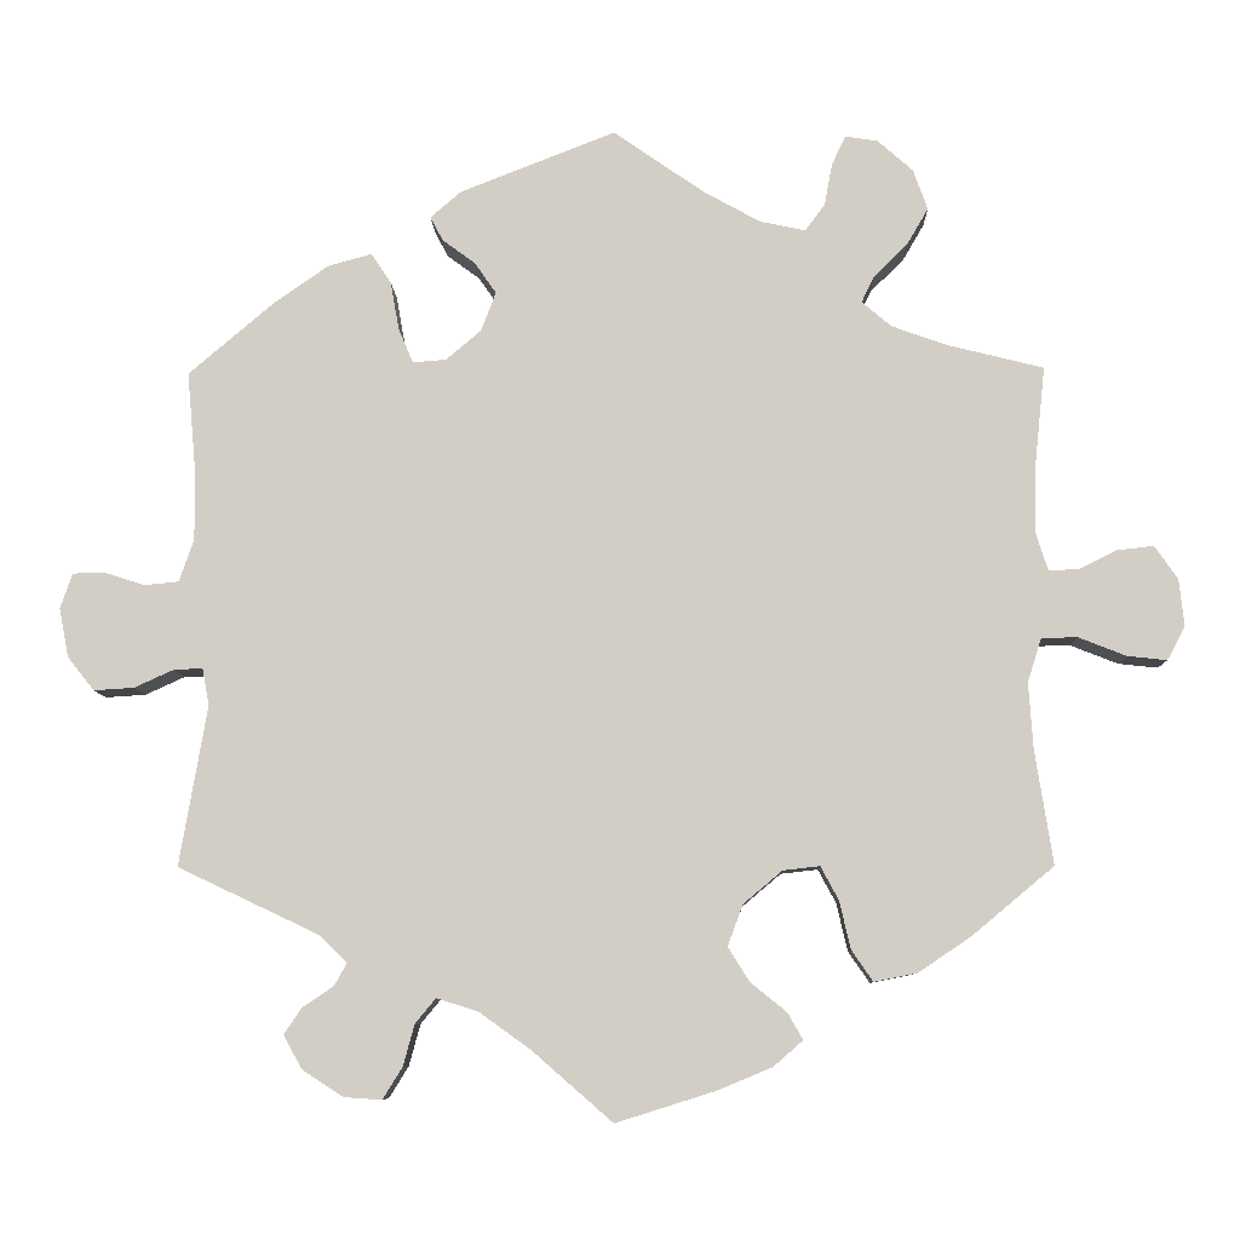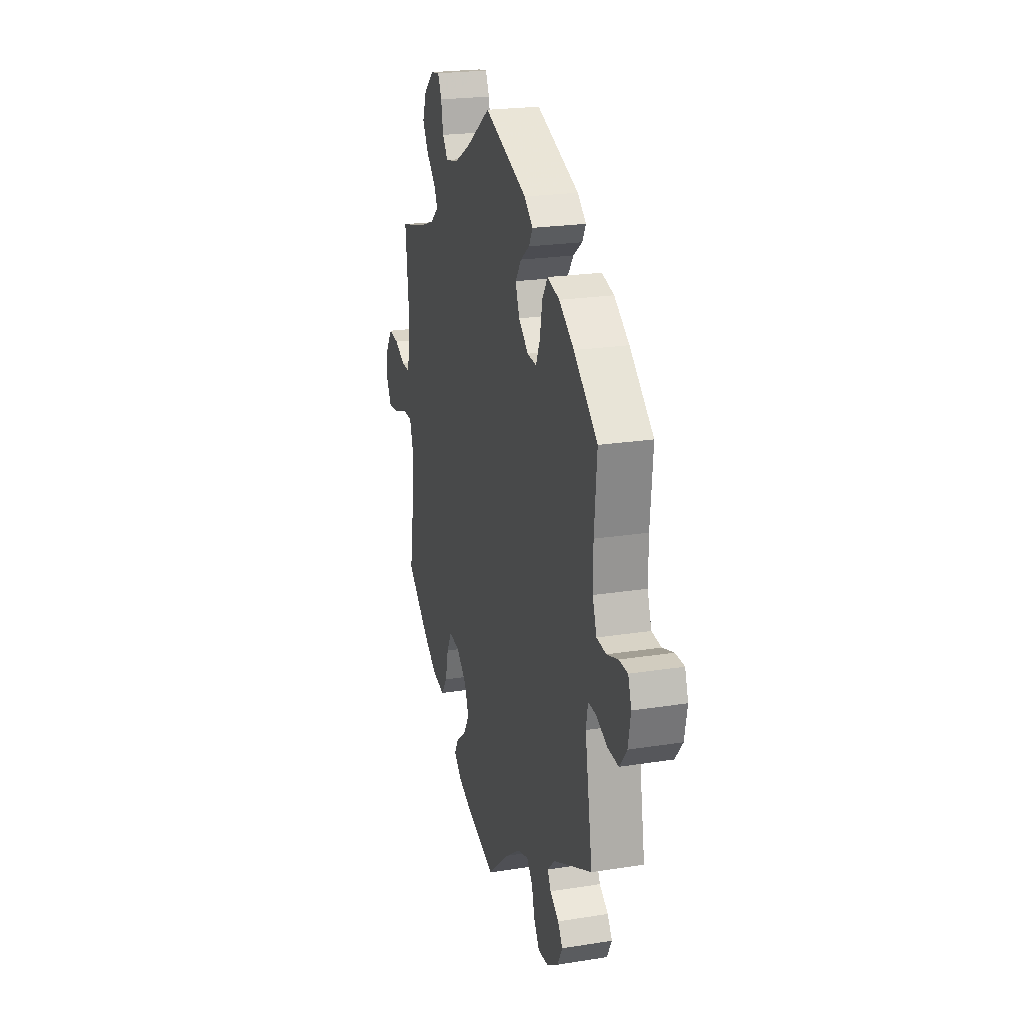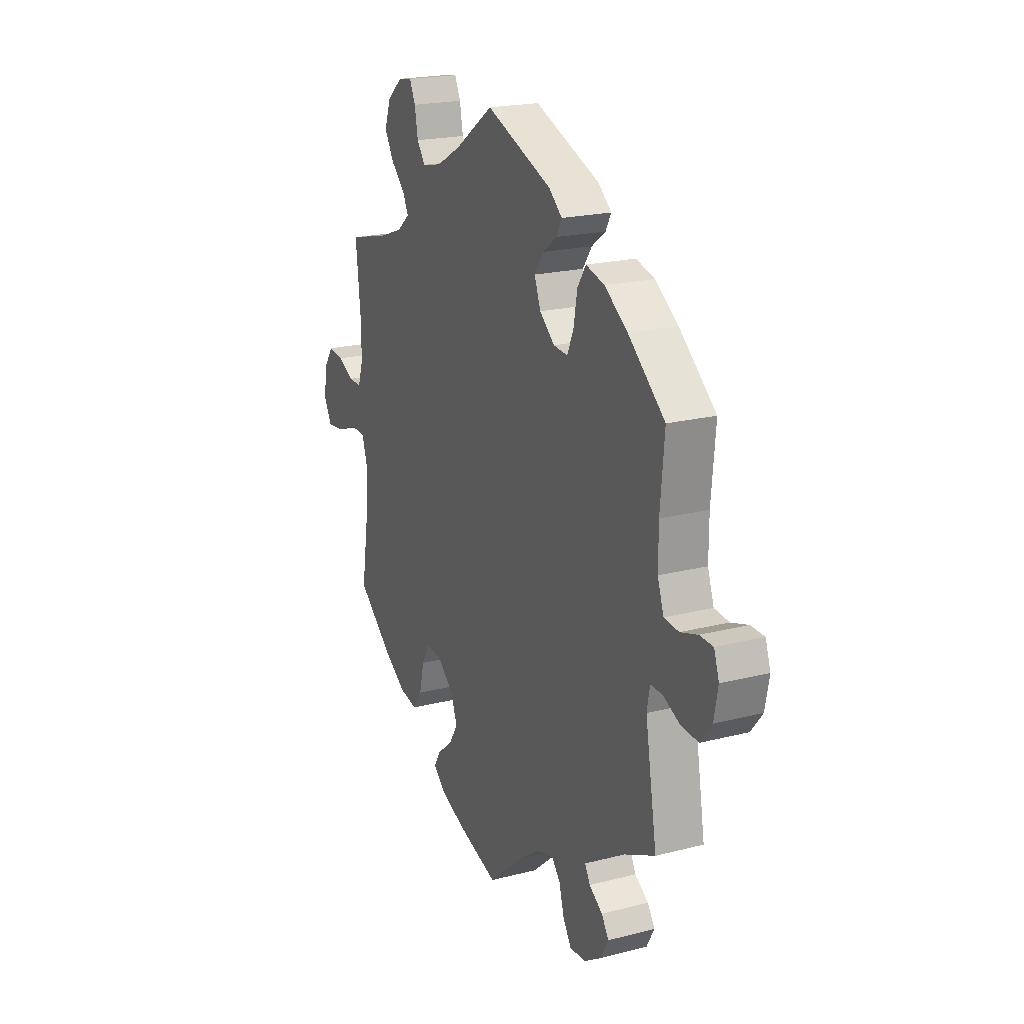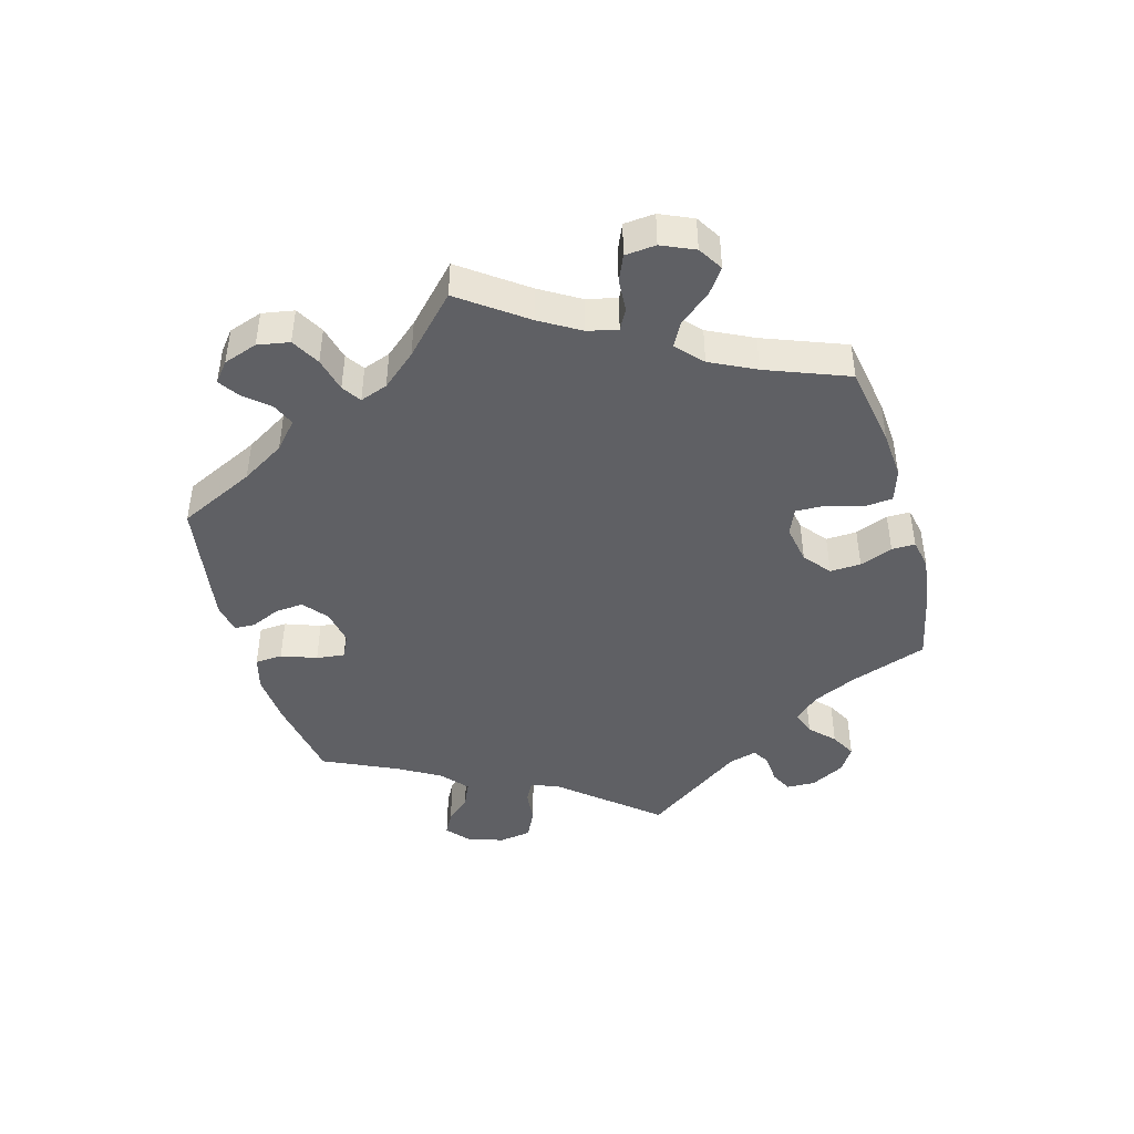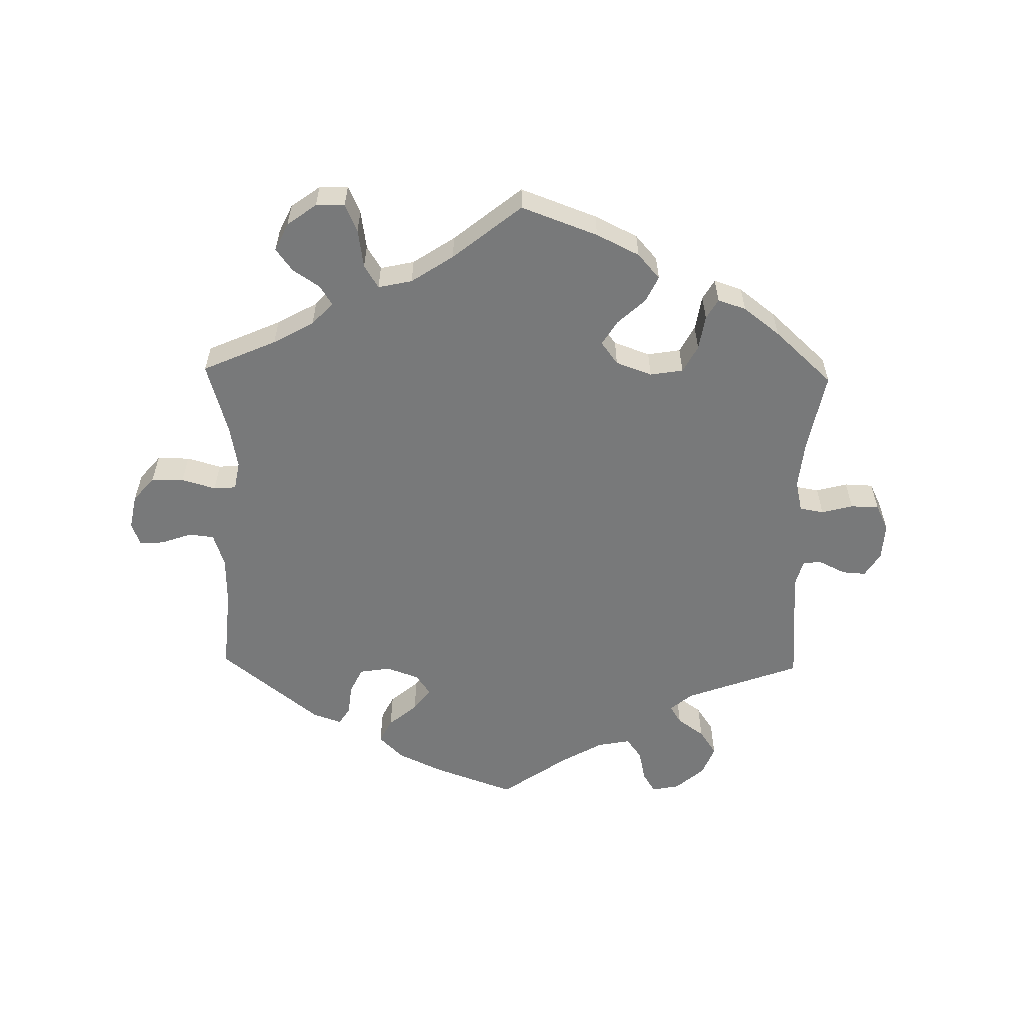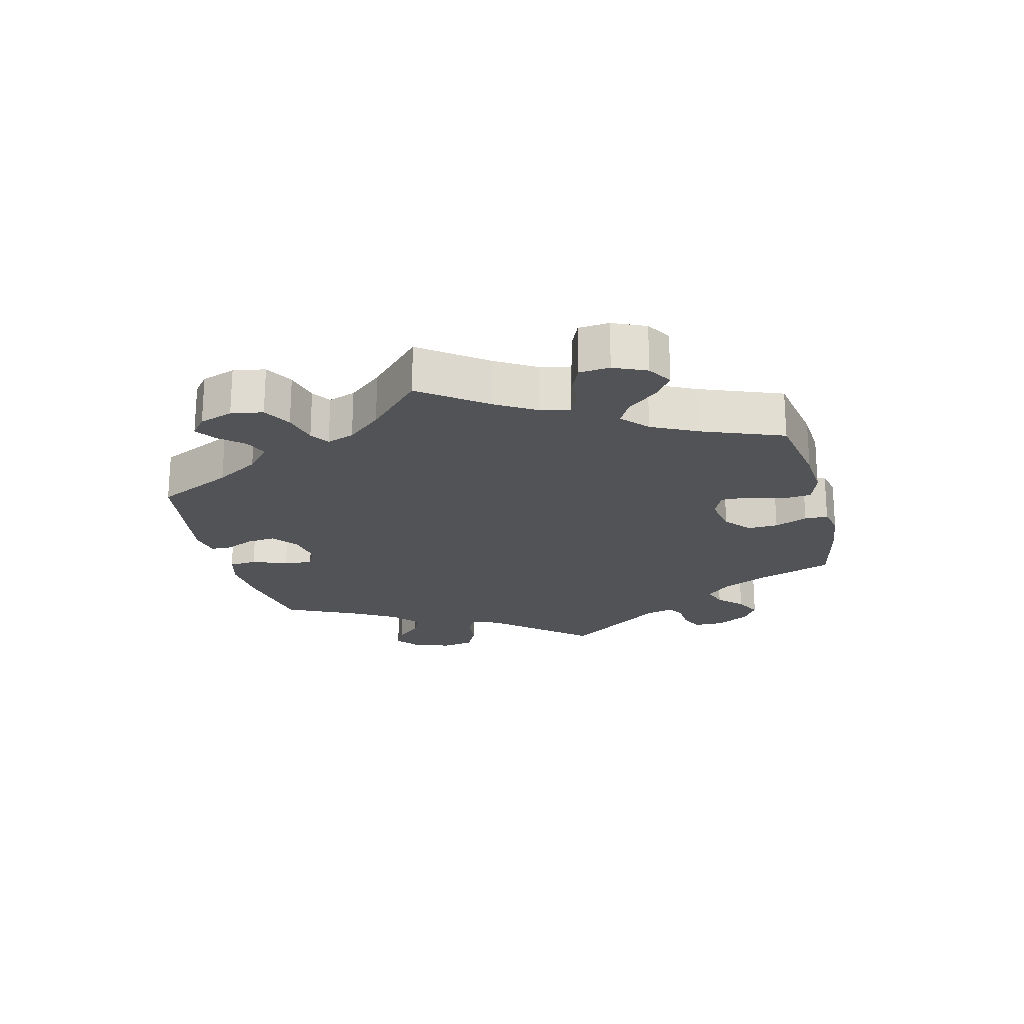
<metadata>
{"format":"obj","ext":"obj","renderer":"f3d","projection":"perspective","resolution":1024,"background":"white","views":[{"elev":-8.2,"azim":1.5,"up":"+Z"},{"elev":22.3,"azim":-105.4,"up":"+Z"},{"elev":20.5,"azim":-115.0,"up":"+Z"},{"elev":-45.1,"azim":75.8,"up":"+Y"},{"elev":-57.7,"azim":118.8,"up":"+Y"},{"elev":-21.8,"azim":74.1,"up":"+Y"}]}
</metadata>
<code>
v -0.094 0.07 -0.496
v -0.154 0.07 -0.453
v -0.202 0.07 -0.438
v -0.226 0.07 -0.467
v -0.239 0.07 -0.515
v -0.262 0.07 -0.552
v -0.306 0.07 -0.549
v -0.354 0.07 -0.518
v -0.375 0.07 -0.479
v -0.355 0.07 -0.449
v -0.318 0.07 -0.424
v -0.304 0.07 -0.398
v -0.335 0.07 -0.367
v -0.5 0.07 -0.289
v -0.468 0.07 -0.103
v -0.476 0.07 -0.06
v -0.509 0.07 -0.061
v -0.555 0.07 -0.082
v -0.602 0.07 -0.085
v -0.633 0.07 -0.046
v -0.644 0.07 0.011
v -0.63 0.07 0.052
v -0.593 0.07 0.053
v -0.546 0.07 0.038
v -0.506 0.07 0.042
v -0.489 0.07 0.091
v -0.489 0.07 0.165
v -0.5 0.07 0.289
v -0.4 0.07 0.374
v -0.337 0.07 0.418
v -0.286 0.07 0.432
v -0.263 0.07 0.397
v -0.253 0.07 0.341
v -0.236 0.07 0.301
v -0.197 0.07 0.304
v -0.156 0.07 0.339
v -0.139 0.07 0.384
v -0.164 0.07 0.42
v -0.202 0.07 0.448
v -0.217 0.07 0.476
v -0.181 0.07 0.507
v 0 0.07 0.578
v 0.105 0.07 0.505
v 0.172 0.07 0.468
v 0.225 0.07 0.457
v 0.248 0.07 0.488
v 0.257 0.07 0.537
v 0.273 0.07 0.571
v 0.311 0.07 0.565
v 0.352 0.07 0.529
v 0.369 0.07 0.482
v 0.344 0.07 0.439
v 0.305 0.07 0.401
v 0.29 0.07 0.37
v 0.324 0.07 0.341
v 0.388 0.07 0.318
v 0.501 0.07 0.29
v 0.488 0.07 0.167
v 0.487 0.07 0.096
v 0.501 0.07 0.051
v 0.536 0.07 0.052
v 0.58 0.07 0.074
v 0.623 0.07 0.079
v 0.65 0.07 0.04
v 0.656 0.07 -0.015
v 0.635 0.07 -0.054
v 0.589 0.07 -0.049
v 0.533 0.07 -0.027
v 0.491 0.07 -0.028
v 0.475 0.07 -0.079
v 0.48 0.07 -0.156
v 0.501 0.07 -0.289
v 0.405 0.07 -0.369
v 0.344 0.07 -0.41
v 0.294 0.07 -0.42
v 0.269 0.07 -0.384
v 0.256 0.07 -0.328
v 0.235 0.07 -0.289
v 0.192 0.07 -0.294
v 0.147 0.07 -0.332
v 0.129 0.07 -0.38
v 0.154 0.07 -0.42
v 0.196 0.07 -0.454
v 0.214 0.07 -0.485
v 0.18 0.07 -0.515
v 0.115 0.07 -0.542
v 0 0.07 -0.578
v -0.094 0 -0.496
v -0.154 0 -0.453
v -0.202 0 -0.438
v -0.226 0 -0.467
v -0.239 0 -0.515
v -0.262 0 -0.552
v -0.306 0 -0.549
v -0.354 0 -0.518
v -0.375 0 -0.479
v -0.355 0 -0.449
v -0.318 0 -0.424
v -0.304 0 -0.398
v -0.335 0 -0.367
v -0.5 0 -0.289
v -0.468 0 -0.103
v -0.476 0 -0.06
v -0.509 0 -0.061
v -0.555 0 -0.082
v -0.602 0 -0.085
v -0.633 0 -0.046
v -0.644 0 0.011
v -0.63 0 0.052
v -0.593 0 0.053
v -0.546 0 0.038
v -0.506 0 0.042
v -0.489 0 0.091
v -0.489 0 0.165
v -0.5 0 0.289
v -0.4 0 0.374
v -0.337 0 0.418
v -0.286 0 0.432
v -0.263 0 0.397
v -0.253 0 0.341
v -0.236 0 0.301
v -0.197 0 0.304
v -0.156 0 0.339
v -0.139 0 0.384
v -0.164 0 0.42
v -0.202 0 0.448
v -0.217 0 0.476
v -0.181 0 0.507
v 0 0 0.578
v 0.105 0 0.505
v 0.172 0 0.468
v 0.225 0 0.457
v 0.248 0 0.488
v 0.257 0 0.537
v 0.273 0 0.571
v 0.311 0 0.565
v 0.352 0 0.529
v 0.369 0 0.482
v 0.344 0 0.439
v 0.305 0 0.401
v 0.29 0 0.37
v 0.324 0 0.341
v 0.388 0 0.318
v 0.501 0 0.29
v 0.488 0 0.167
v 0.487 0 0.096
v 0.501 0 0.051
v 0.536 0 0.052
v 0.58 0 0.074
v 0.623 0 0.079
v 0.65 0 0.04
v 0.656 0 -0.015
v 0.635 0 -0.054
v 0.589 0 -0.049
v 0.533 0 -0.027
v 0.491 0 -0.028
v 0.475 0 -0.079
v 0.48 0 -0.156
v 0.501 0 -0.289
v 0.405 0 -0.369
v 0.344 0 -0.41
v 0.294 0 -0.42
v 0.269 0 -0.384
v 0.256 0 -0.328
v 0.235 0 -0.289
v 0.192 0 -0.294
v 0.147 0 -0.332
v 0.129 0 -0.38
v 0.154 0 -0.42
v 0.196 0 -0.454
v 0.214 0 -0.485
v 0.18 0 -0.515
v 0.115 0 -0.542
v 0 0 -0.578
f 86 87 1
f 85 86 1 2
f 82 83 84 85
f 81 82 85 2
f 80 81 2 3
f 79 80 3
f 74 75 76 77
f 74 77 78
f 71 72 73 74
f 70 71 74 78
f 69 70 78 79
f 65 66 67 68
f 65 68 69
f 64 65 69
f 61 62 63 64
f 60 61 64 69
f 59 60 69 79
f 56 57 58
f 55 56 58 59
f 54 55 59 79
f 50 51 52 53
f 50 53 54
f 49 50 54
f 46 47 48 49
f 45 46 49 54
f 44 45 54 79
f 40 41 42 43
f 38 39 40 43
f 37 38 43 44
f 36 37 44 79
f 30 31 32 33
f 30 33 34
f 27 28 29 30
f 26 27 30 34
f 25 26 34 35
f 21 22 23 24
f 21 24 25
f 20 21 25
f 17 18 19 20
f 16 17 20 25
f 13 14 15
f 12 13 15 16
f 8 9 10 11
f 8 11 12
f 7 8 12
f 4 5 6 7
f 3 4 7 12
f 35 36 79 3
f 16 25 35
f 3 12 16 35
f 88 174 173
f 89 88 173 172
f 172 171 170 169
f 89 172 169 168
f 90 89 168 167
f 90 167 166
f 164 163 162 161
f 165 164 161
f 161 160 159 158
f 165 161 158 157
f 166 165 157 156
f 155 154 153 152
f 156 155 152
f 156 152 151
f 151 150 149 148
f 156 151 148 147
f 166 156 147 146
f 145 144 143
f 146 145 143 142
f 166 146 142 141
f 140 139 138 137
f 141 140 137
f 141 137 136
f 136 135 134 133
f 141 136 133 132
f 166 141 132 131
f 130 129 128 127
f 130 127 126 125
f 131 130 125 124
f 166 131 124 123
f 120 119 118 117
f 121 120 117
f 117 116 115 114
f 121 117 114 113
f 122 121 113 112
f 111 110 109 108
f 112 111 108
f 112 108 107
f 107 106 105 104
f 112 107 104 103
f 102 101 100
f 103 102 100 99
f 98 97 96 95
f 99 98 95
f 99 95 94
f 94 93 92 91
f 99 94 91 90
f 90 166 123 122
f 122 112 103
f 122 103 99 90
f 1 88 89 2
f 2 89 90 3
f 3 90 91 4
f 4 91 92 5
f 5 92 93 6
f 6 93 94 7
f 7 94 95 8
f 8 95 96 9
f 9 96 97 10
f 10 97 98 11
f 11 98 99 12
f 12 99 100 13
f 13 100 101 14
f 14 101 102 15
f 15 102 103 16
f 16 103 104 17
f 17 104 105 18
f 18 105 106 19
f 19 106 107 20
f 20 107 108 21
f 21 108 109 22
f 22 109 110 23
f 23 110 111 24
f 24 111 112 25
f 25 112 113 26
f 26 113 114 27
f 27 114 115 28
f 28 115 116 29
f 29 116 117 30
f 30 117 118 31
f 31 118 119 32
f 32 119 120 33
f 33 120 121 34
f 34 121 122 35
f 35 122 123 36
f 36 123 124 37
f 37 124 125 38
f 38 125 126 39
f 39 126 127 40
f 40 127 128 41
f 41 128 129 42
f 42 129 130 43
f 43 130 131 44
f 44 131 132 45
f 45 132 133 46
f 46 133 134 47
f 47 134 135 48
f 48 135 136 49
f 49 136 137 50
f 50 137 138 51
f 51 138 139 52
f 52 139 140 53
f 53 140 141 54
f 54 141 142 55
f 55 142 143 56
f 56 143 144 57
f 57 144 145 58
f 58 145 146 59
f 59 146 147 60
f 60 147 148 61
f 61 148 149 62
f 62 149 150 63
f 63 150 151 64
f 64 151 152 65
f 65 152 153 66
f 66 153 154 67
f 67 154 155 68
f 68 155 156 69
f 69 156 157 70
f 70 157 158 71
f 71 158 159 72
f 72 159 160 73
f 73 160 161 74
f 74 161 162 75
f 75 162 163 76
f 76 163 164 77
f 77 164 165 78
f 78 165 166 79
f 79 166 167 80
f 80 167 168 81
f 81 168 169 82
f 82 169 170 83
f 83 170 171 84
f 84 171 172 85
f 85 172 173 86
f 86 173 174 87
f 87 174 88 1

</code>
